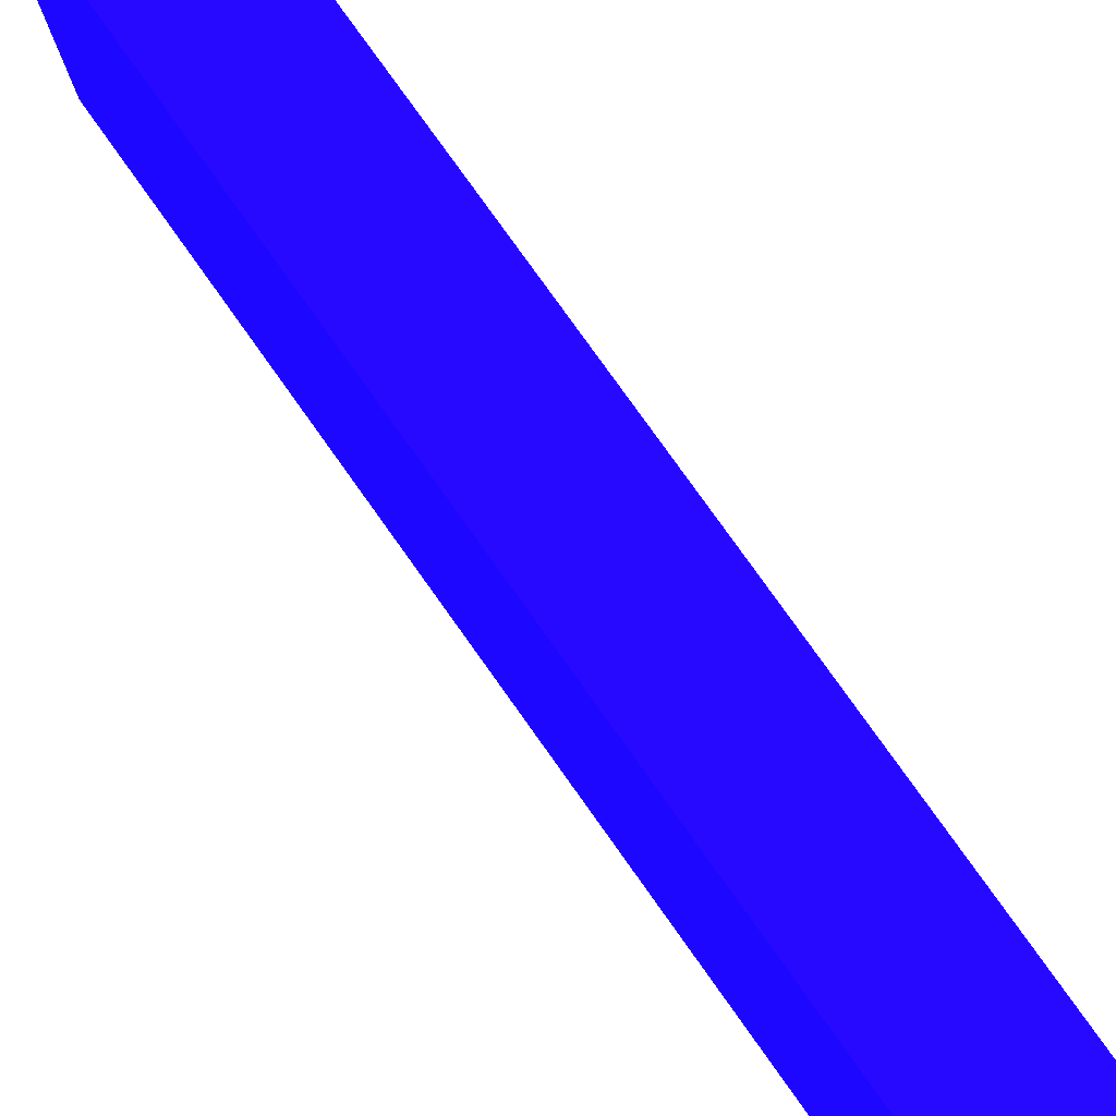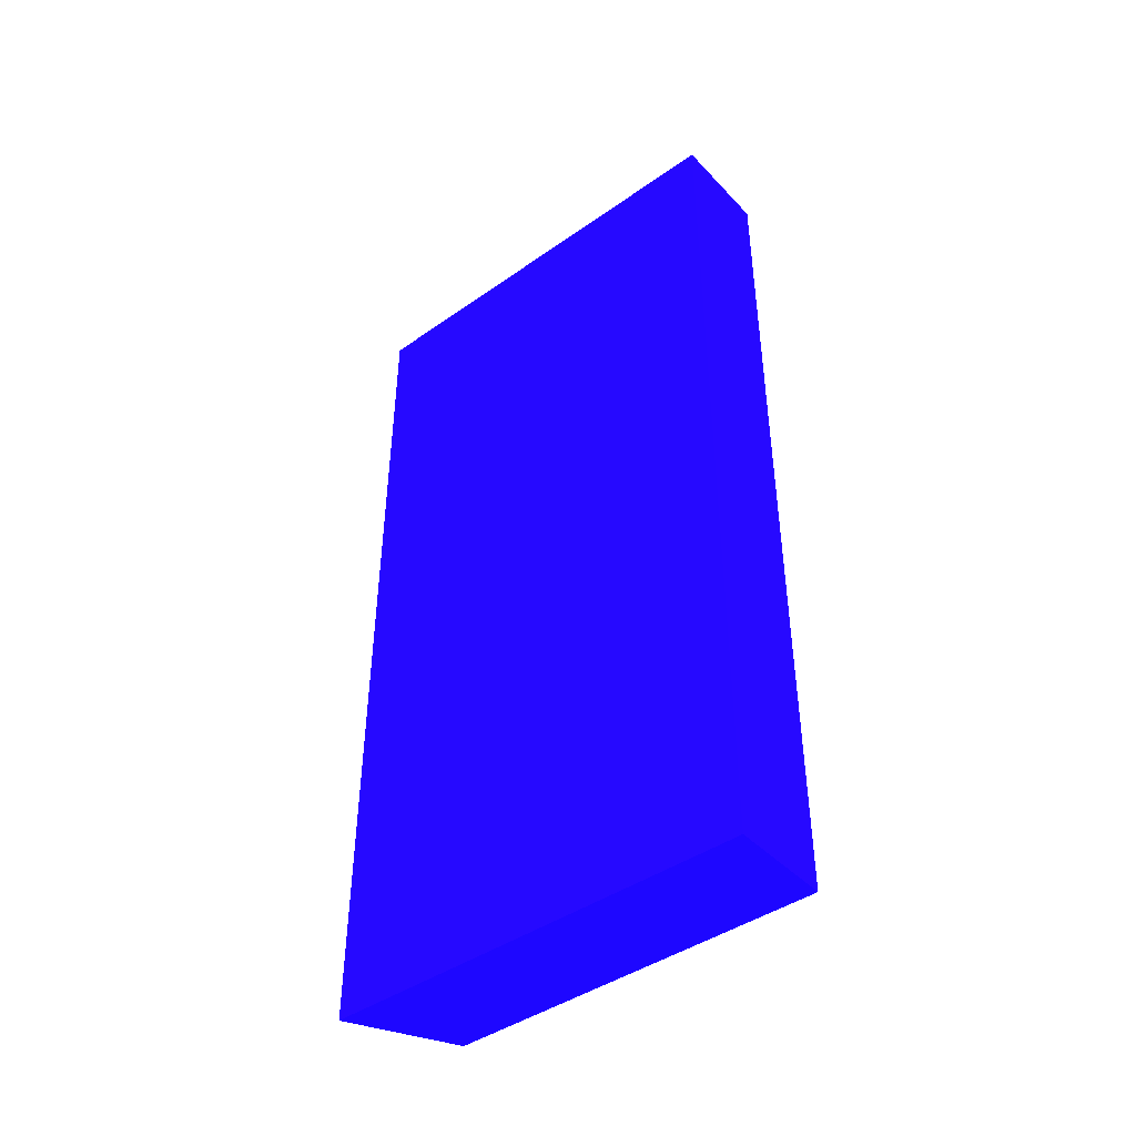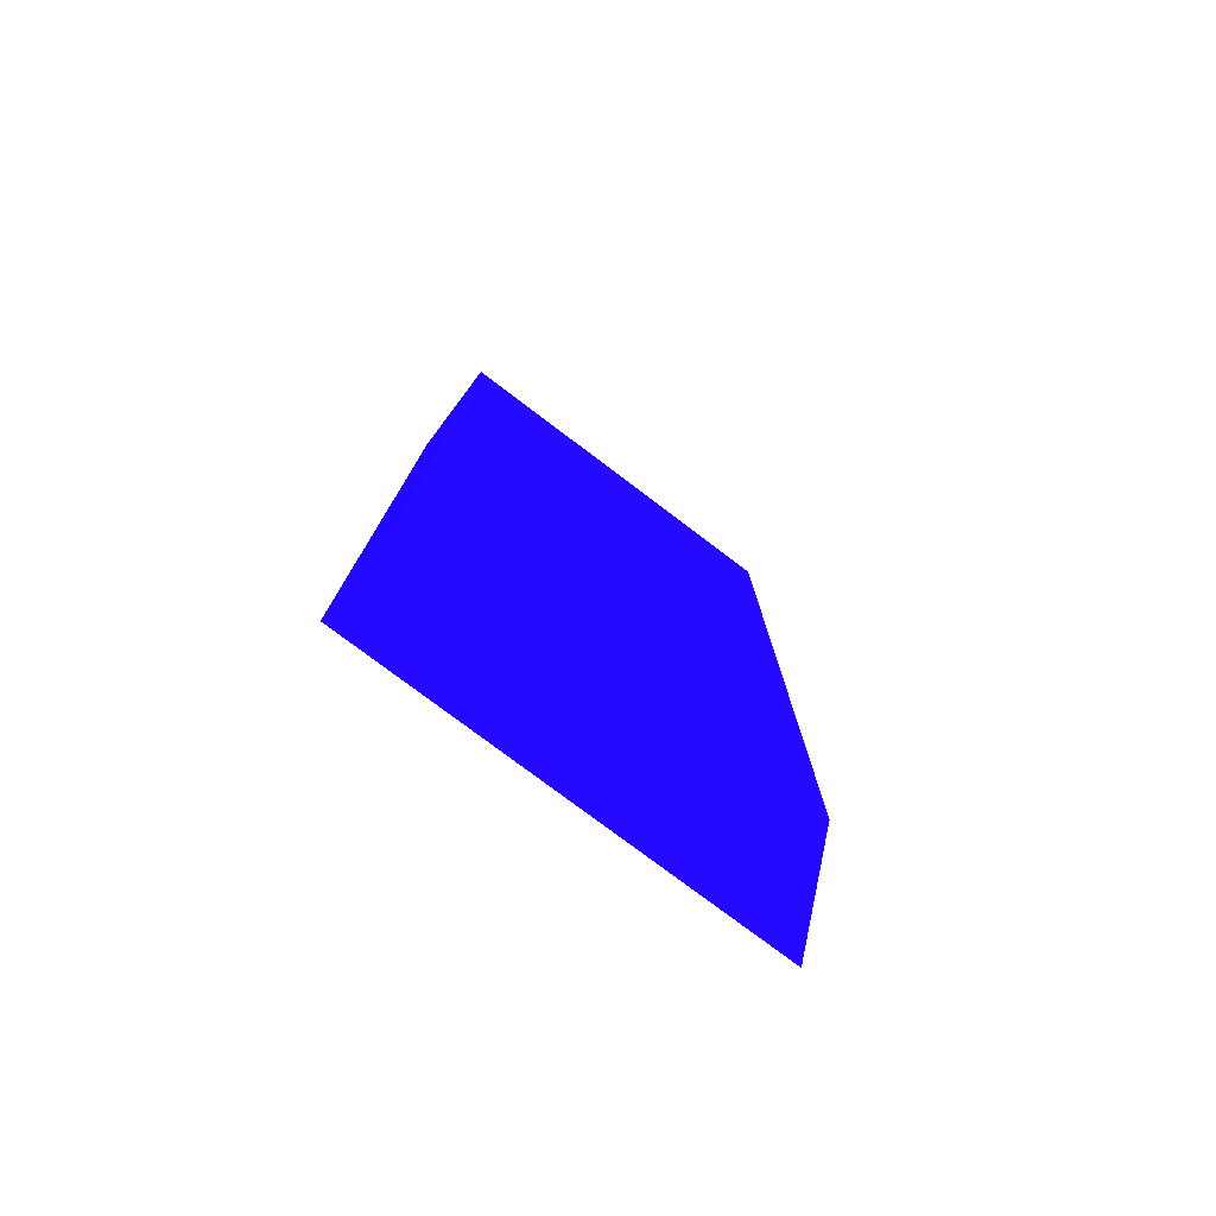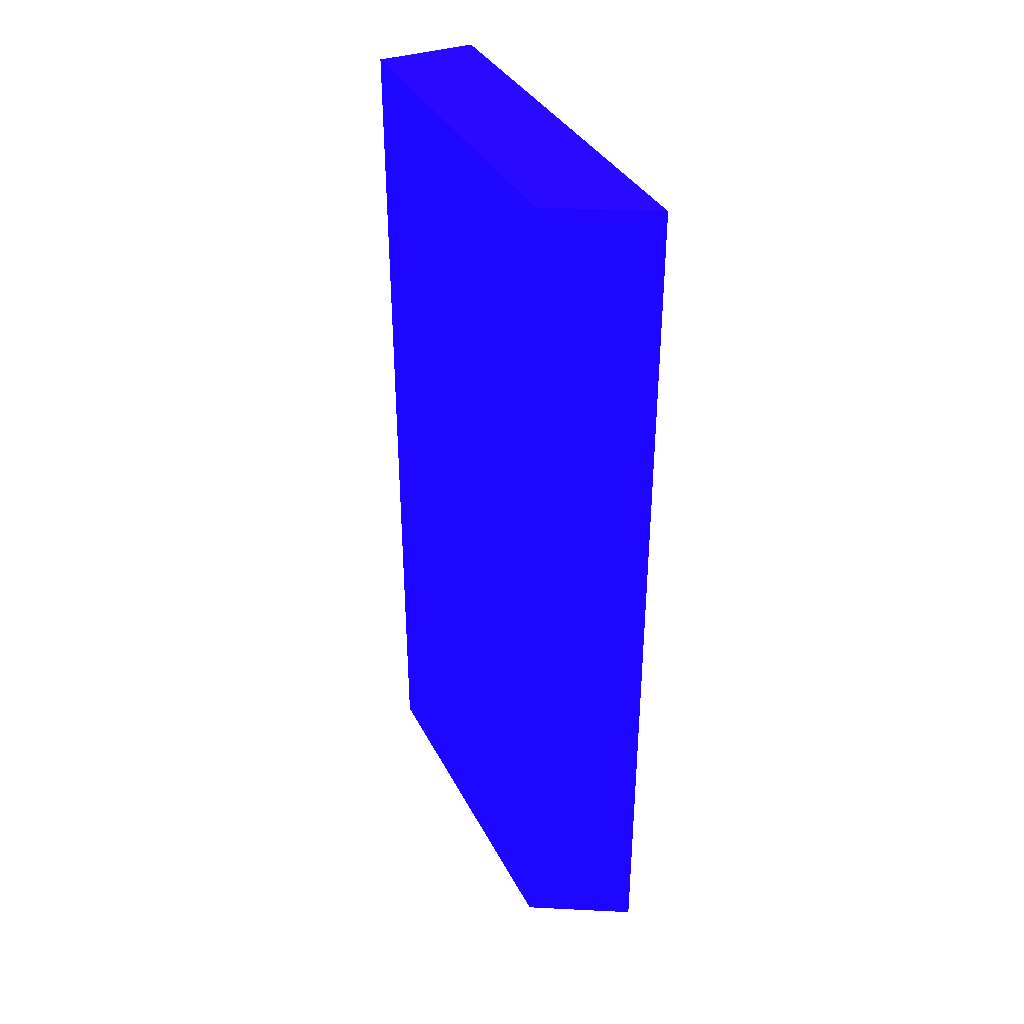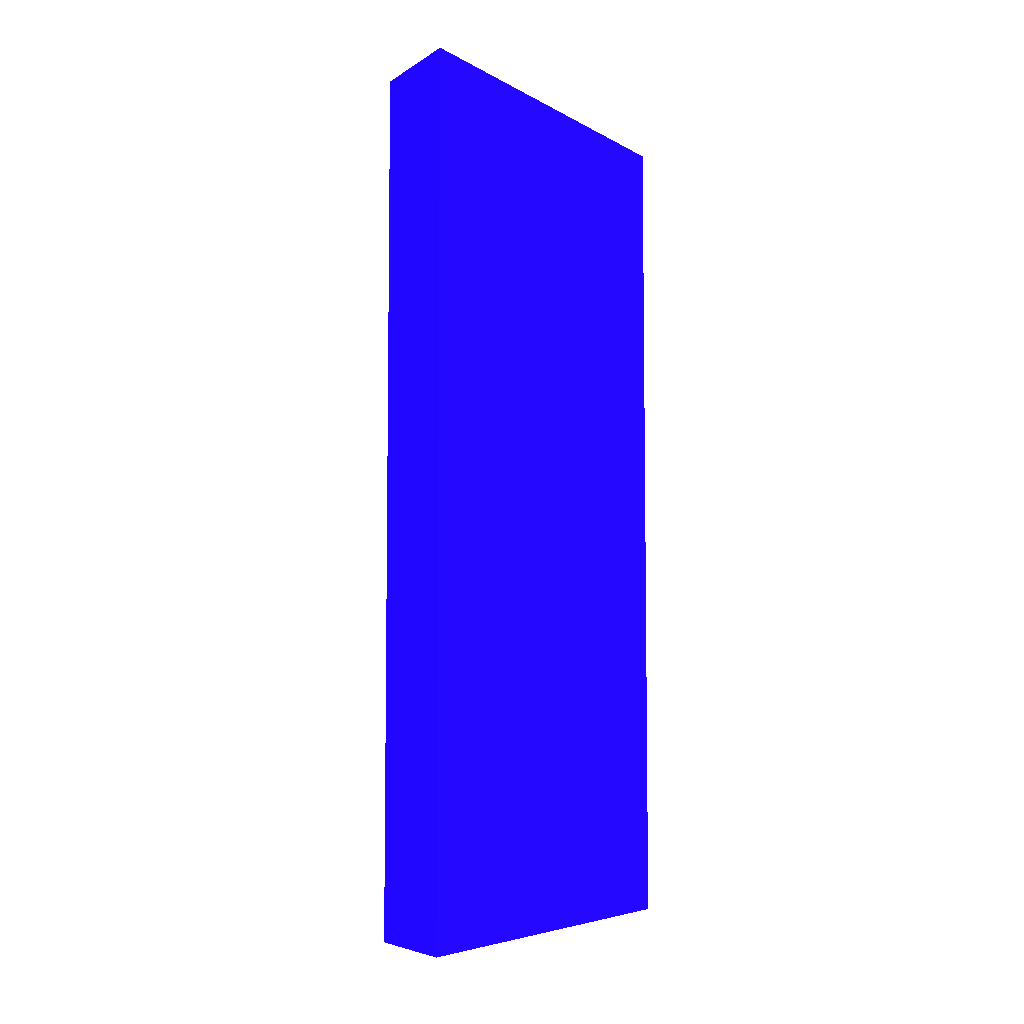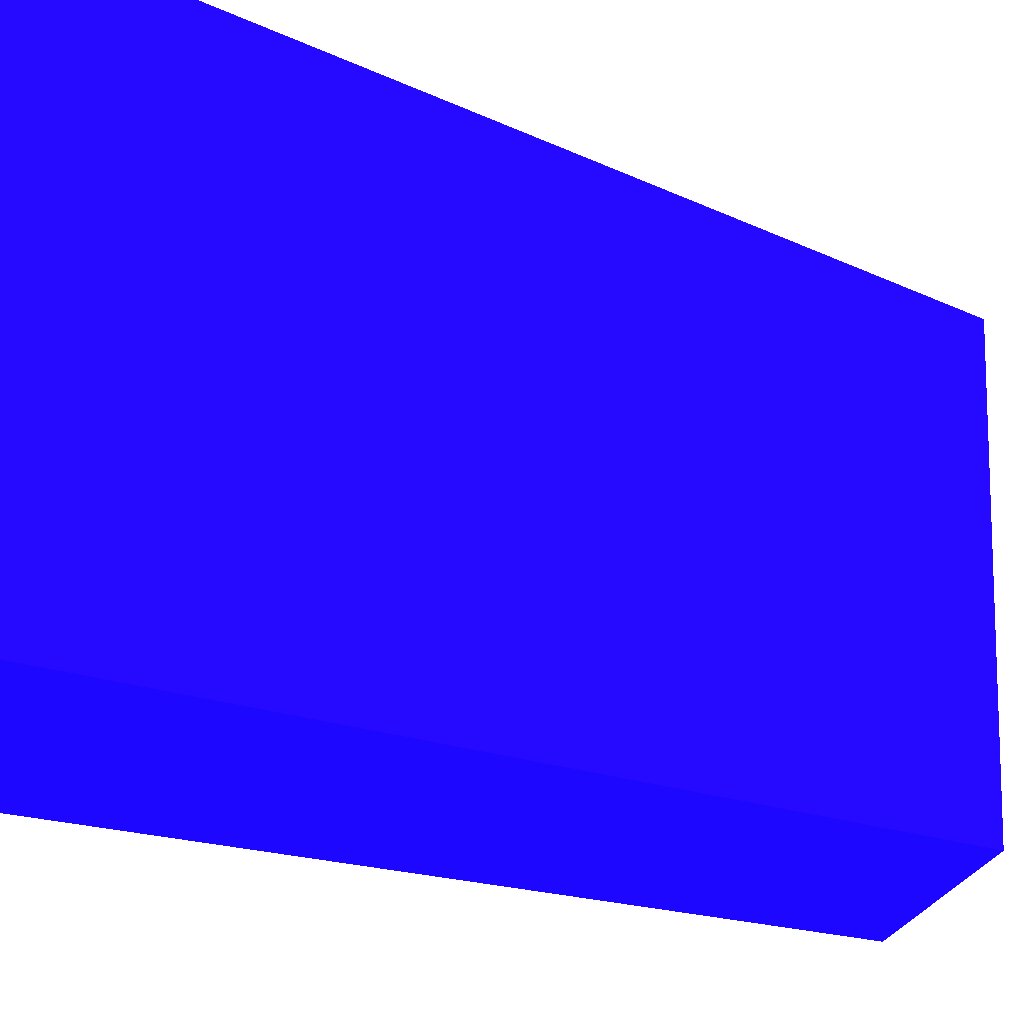
<metadata>
{"format":"obj","ext":"obj","renderer":"f3d","projection":"perspective","resolution":1024,"background":"white","views":[{"elev":79.2,"azim":144.5,"up":"+Y"},{"elev":-43.4,"azim":129.6,"up":"+Z"},{"elev":-77.5,"azim":-127.1,"up":"+Z"},{"elev":35.7,"azim":-24.4,"up":"+Z"},{"elev":-5.6,"azim":32.2,"up":"+Z"},{"elev":-14.0,"azim":-138.6,"up":"+Y"}]}
</metadata>
<code>
o geometry_5
v 0.01402 0.0207 0 0.08627 0.01961 0.8314
v 0.009484 0.02312 0 0.08627 0.01961 0.8314
v 0.01402 0.04 0 0.08627 0.01961 0.8314
v 0.01402 0.0207 0.04 0.08627 0.01961 0.8314
v 0.009484 0.04 0 0.08627 0.01961 0.8314
v 0.009484 0.02312 0.04 0.08627 0.01961 0.8314
v 0.01402 0.04 0.04 0.08627 0.01961 0.8314
v 0.009484 0.04 0.04 0.08627 0.01961 0.8314
f 1 2 5
f 1 5 3
f 1 3 7
f 1 7 4
f 1 4 6
f 1 6 2
f 2 6 8
f 2 8 5
f 3 5 8
f 3 8 7
f 4 7 8
f 4 8 6

</code>
